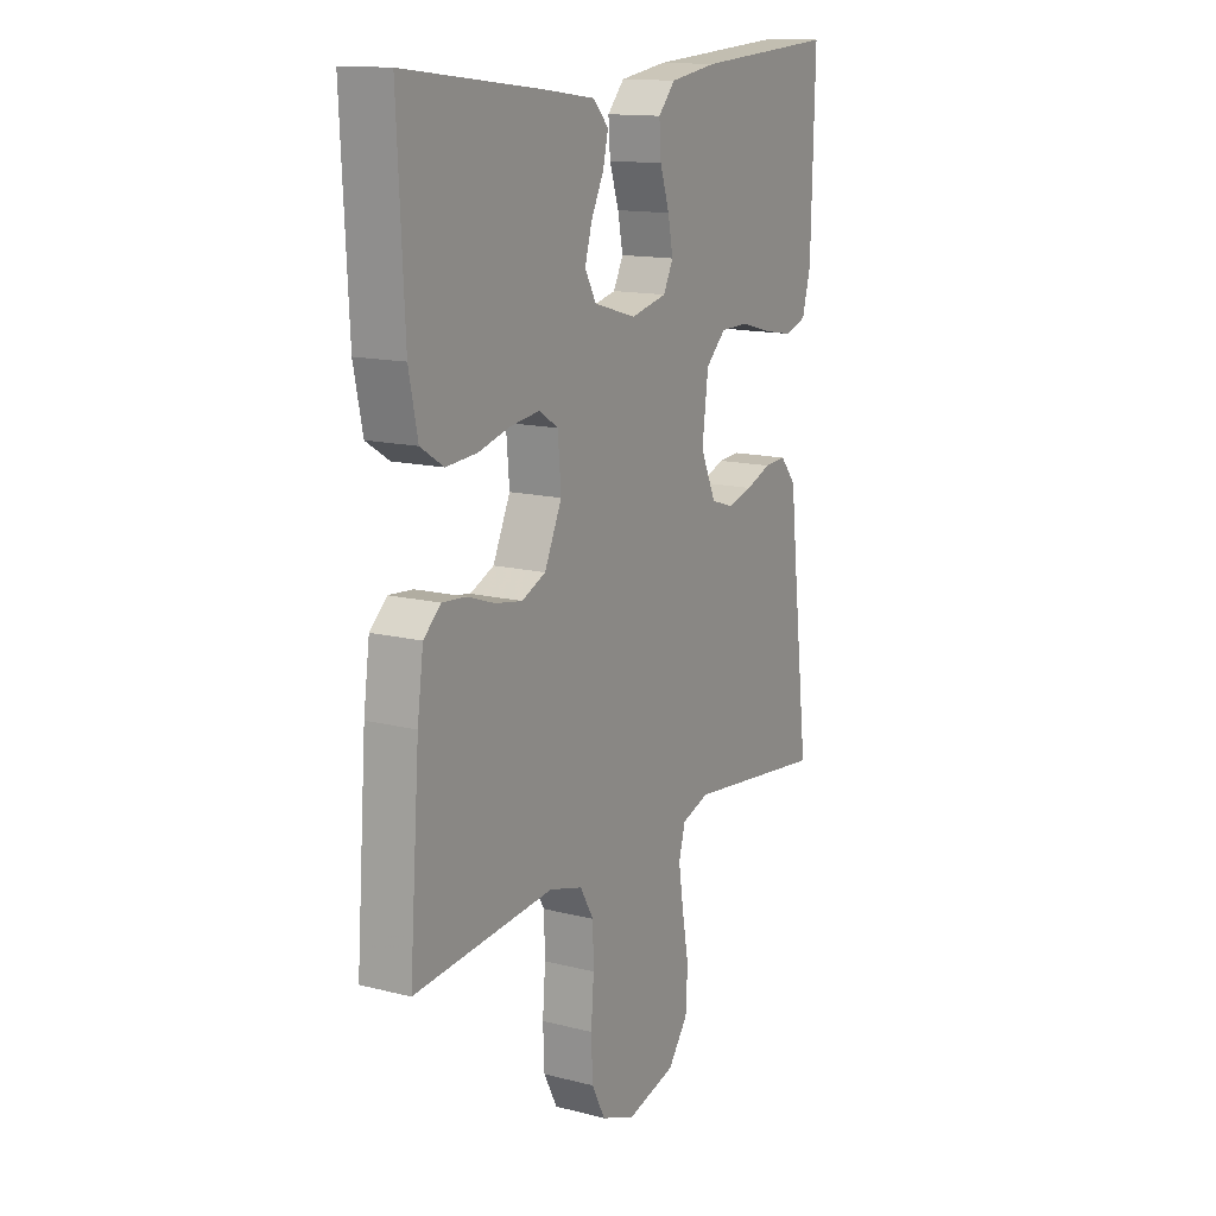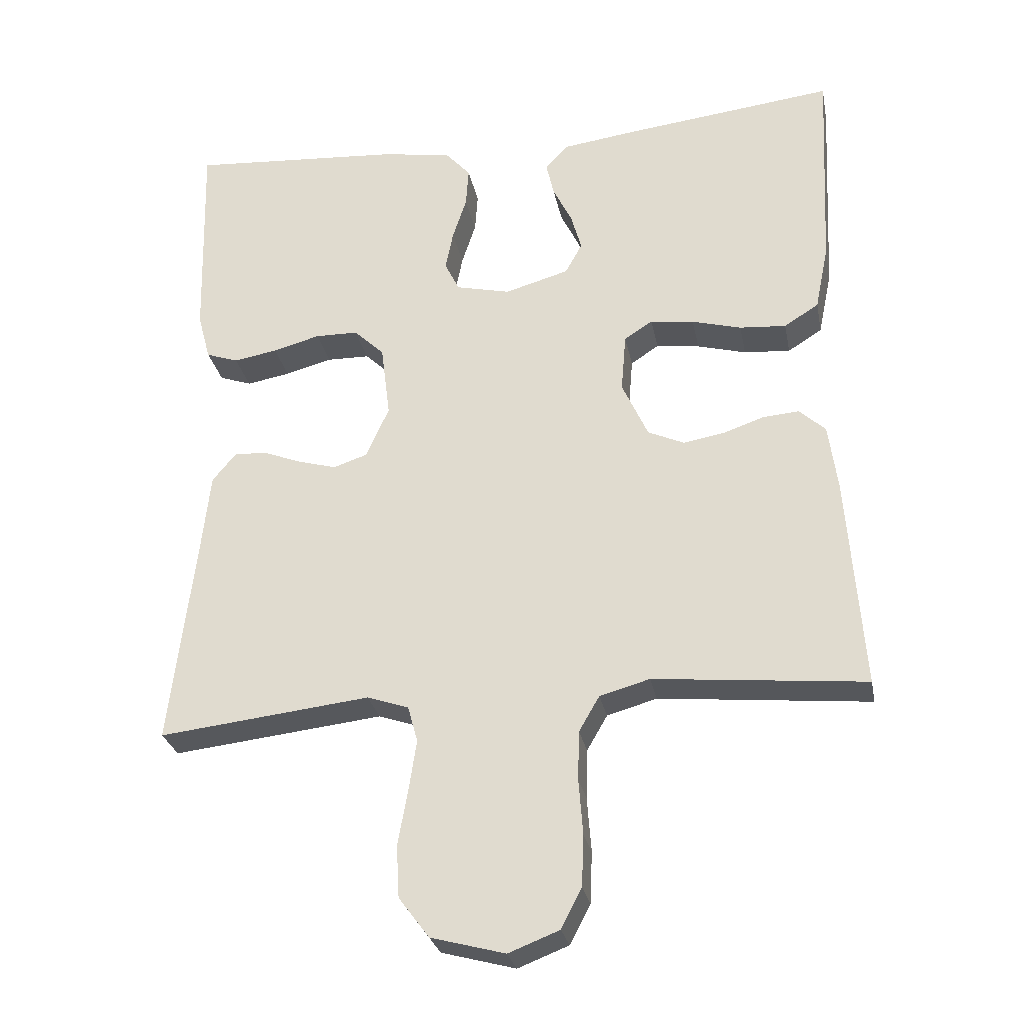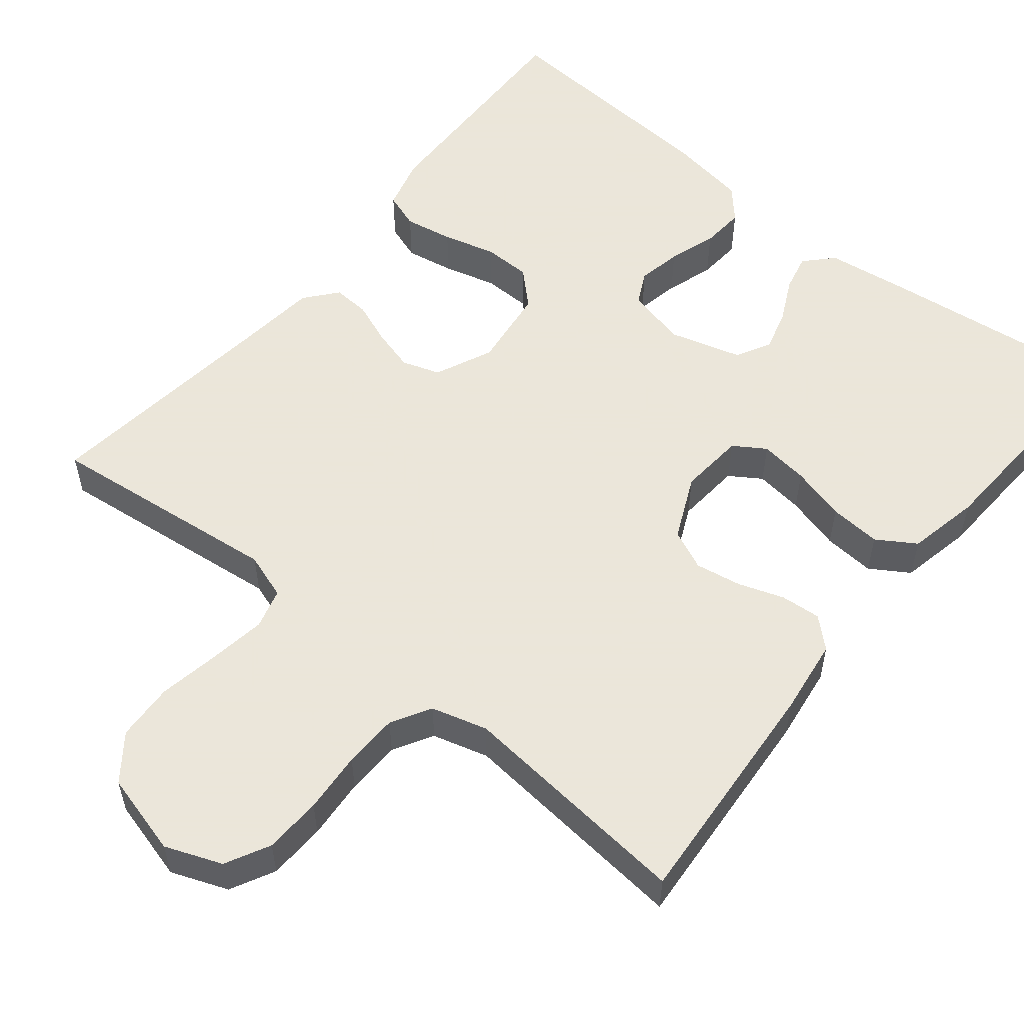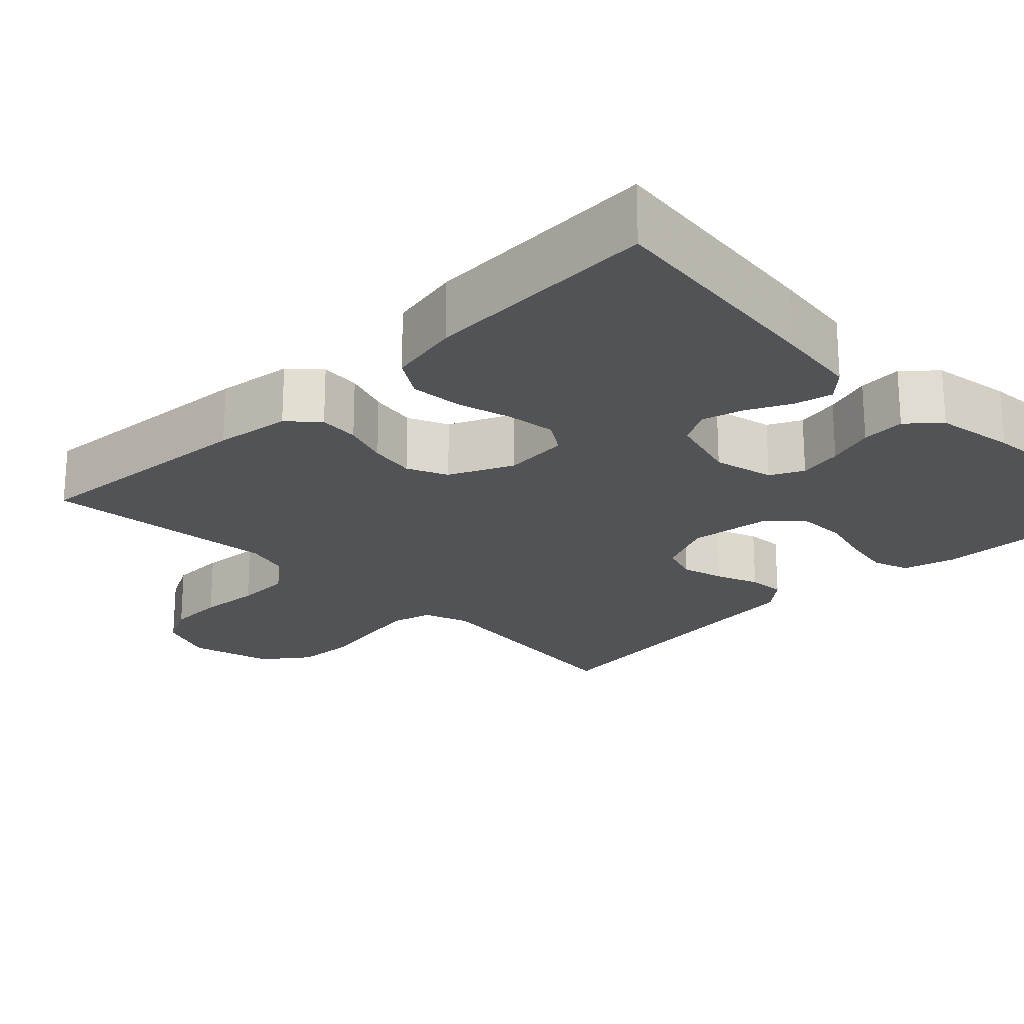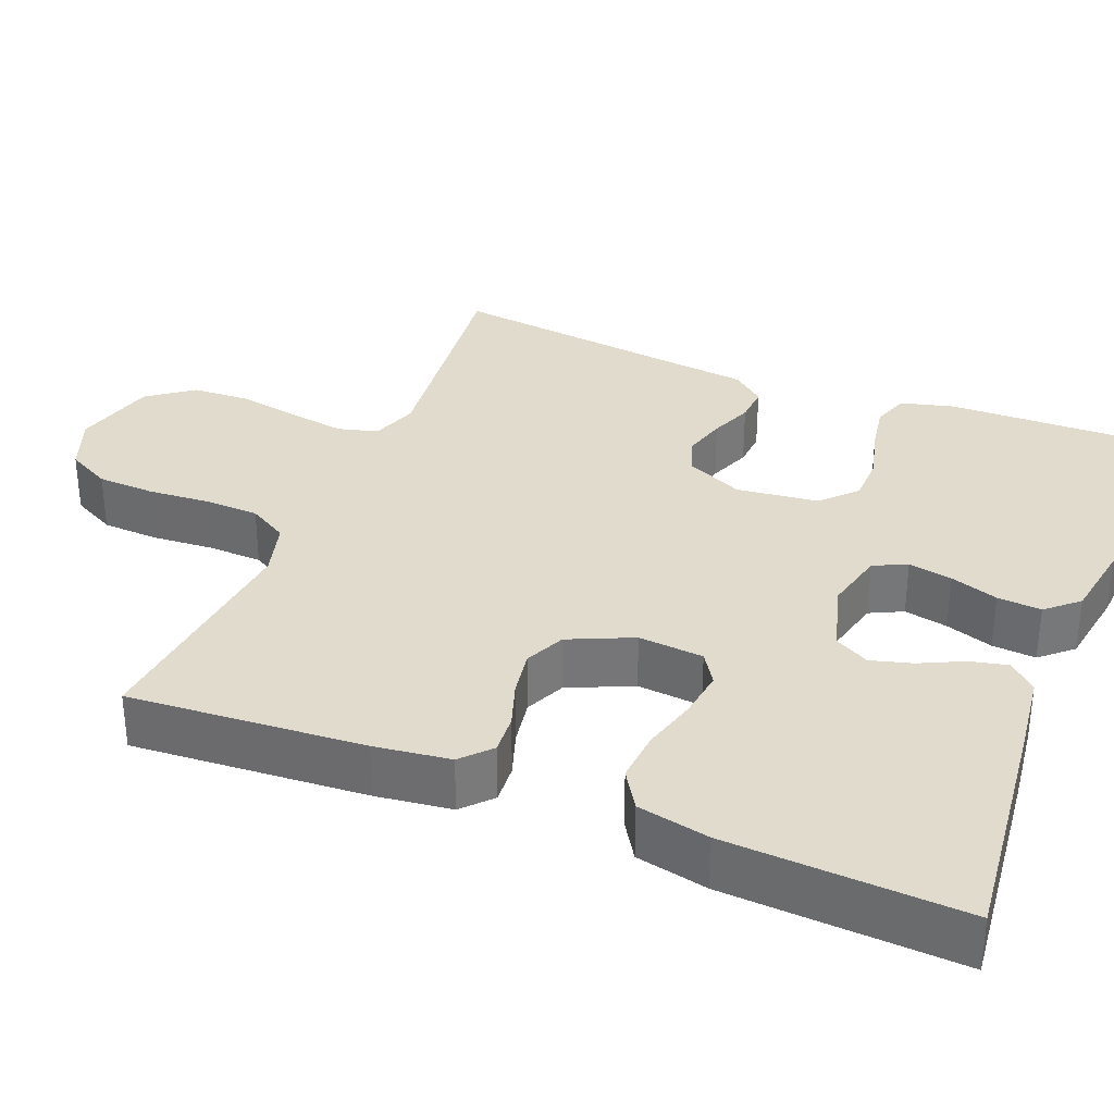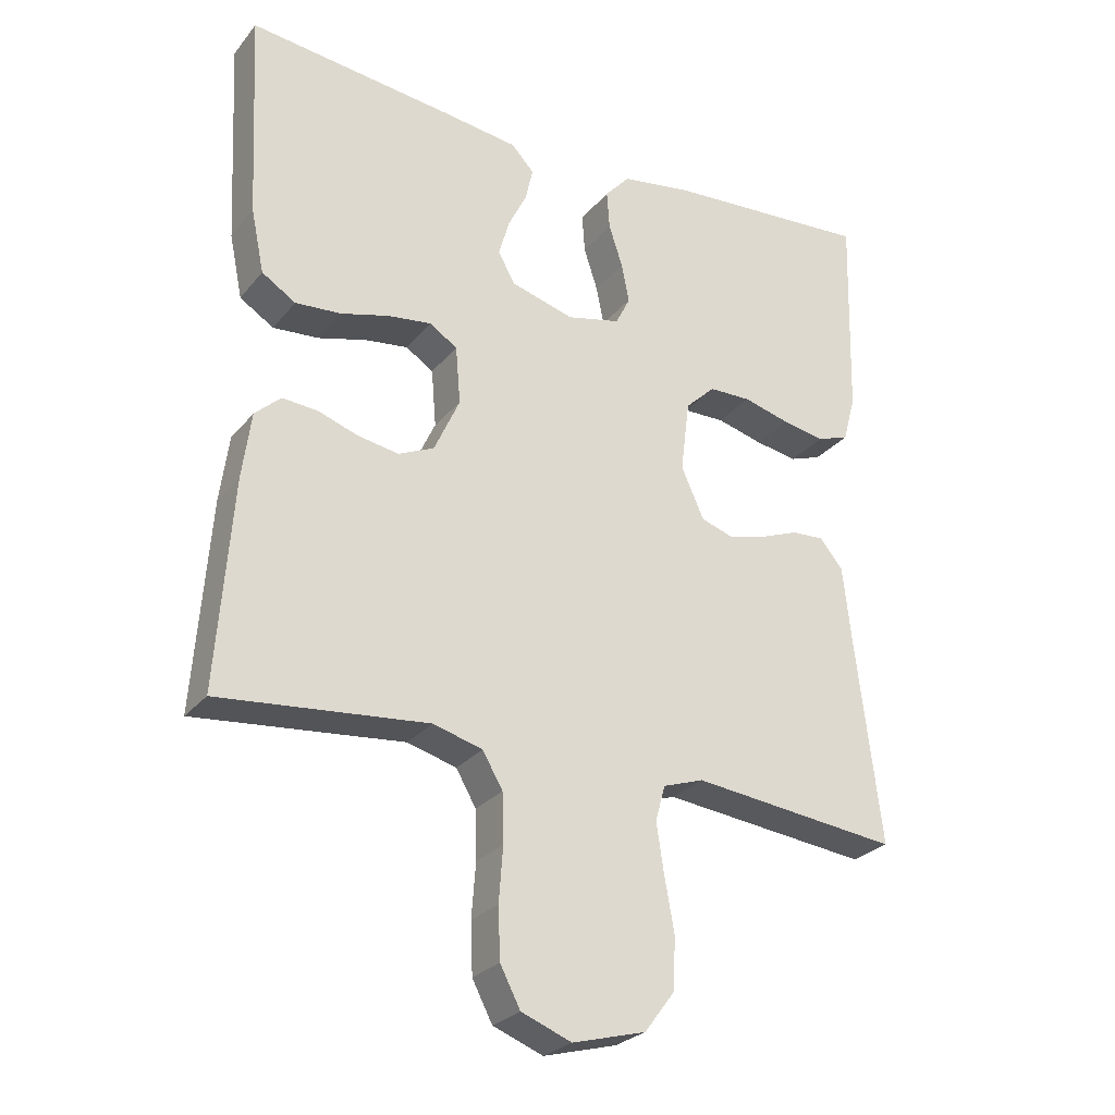
<metadata>
{"format":"obj","ext":"obj","renderer":"f3d","projection":"perspective","resolution":1024,"background":"white","views":[{"elev":14.0,"azim":-60.5,"up":"+Z"},{"elev":-27.9,"azim":-169.0,"up":"+Z"},{"elev":55.0,"azim":-140.9,"up":"+Y"},{"elev":-21.9,"azim":-45.5,"up":"+Y"},{"elev":33.3,"azim":-67.8,"up":"+Y"},{"elev":-26.9,"azim":-30.4,"up":"+Z"}]}
</metadata>
<code>
v -0.5 0.07 -0.5
v -0.478 0.07 -0.2
v -0.465 0.07 -0.104
v -0.428 0.07 -0.07
v -0.377 0.07 -0.074
v -0.319 0.07 -0.094
v -0.26 0.07 -0.104
v -0.209 0.07 -0.081
v -0.172 0.07 0
v -0.179 0.07 0.083
v -0.219 0.07 0.109
v -0.281 0.07 0.101
v -0.351 0.07 0.082
v -0.417 0.07 0.077
v -0.466 0.07 0.108
v -0.485 0.07 0.2
v -0.5 0.07 0.5
v -0.2 0.07 0.465
v -0.095 0.07 0.451
v -0.062 0.07 0.416
v -0.073 0.07 0.368
v -0.1 0.07 0.313
v -0.115 0.07 0.26
v -0.091 0.07 0.216
v 0 0.07 0.19
v 0.077 0.07 0.208
v 0.098 0.07 0.25
v 0.087 0.07 0.306
v 0.067 0.07 0.367
v 0.063 0.07 0.423
v 0.099 0.07 0.463
v 0.2 0.07 0.479
v 0.5 0.07 0.5
v 0.492 0.07 0.2
v 0.474 0.07 0.133
v 0.428 0.07 0.117
v 0.366 0.07 0.128
v 0.299 0.07 0.146
v 0.238 0.07 0.145
v 0.195 0.07 0.104
v 0.182 0.07 0
v 0.215 0.07 -0.073
v 0.263 0.07 -0.089
v 0.317 0.07 -0.074
v 0.371 0.07 -0.053
v 0.418 0.07 -0.05
v 0.452 0.07 -0.091
v 0.464 0.07 -0.2
v 0.5 0.07 -0.5
v 0.2 0.07 -0.466
v 0.141 0.07 -0.486
v 0.127 0.07 -0.537
v 0.138 0.07 -0.609
v 0.152 0.07 -0.687
v 0.148 0.07 -0.761
v 0.105 0.07 -0.818
v 0 0.07 -0.846
v -0.072 0.07 -0.818
v -0.101 0.07 -0.762
v -0.104 0.07 -0.689
v -0.098 0.07 -0.611
v -0.1 0.07 -0.541
v -0.129 0.07 -0.491
v -0.2 0.07 -0.471
v -0.5 0 -0.5
v -0.478 0 -0.2
v -0.465 0 -0.104
v -0.428 0 -0.07
v -0.377 0 -0.074
v -0.319 0 -0.094
v -0.26 0 -0.104
v -0.209 0 -0.081
v -0.172 0 0
v -0.179 0 0.083
v -0.219 0 0.109
v -0.281 0 0.101
v -0.351 0 0.082
v -0.417 0 0.077
v -0.466 0 0.108
v -0.485 0 0.2
v -0.5 0 0.5
v -0.2 0 0.465
v -0.095 0 0.451
v -0.062 0 0.416
v -0.073 0 0.368
v -0.1 0 0.313
v -0.115 0 0.26
v -0.091 0 0.216
v 0 0 0.19
v 0.077 0 0.208
v 0.098 0 0.25
v 0.087 0 0.306
v 0.067 0 0.367
v 0.063 0 0.423
v 0.099 0 0.463
v 0.2 0 0.479
v 0.5 0 0.5
v 0.492 0 0.2
v 0.474 0 0.133
v 0.428 0 0.117
v 0.366 0 0.128
v 0.299 0 0.146
v 0.238 0 0.145
v 0.195 0 0.104
v 0.182 0 0
v 0.215 0 -0.073
v 0.263 0 -0.089
v 0.317 0 -0.074
v 0.371 0 -0.053
v 0.418 0 -0.05
v 0.452 0 -0.091
v 0.464 0 -0.2
v 0.5 0 -0.5
v 0.2 0 -0.466
v 0.141 0 -0.486
v 0.127 0 -0.537
v 0.138 0 -0.609
v 0.152 0 -0.687
v 0.148 0 -0.761
v 0.105 0 -0.818
v 0 0 -0.846
v -0.072 0 -0.818
v -0.101 0 -0.762
v -0.104 0 -0.689
v -0.098 0 -0.611
v -0.1 0 -0.541
v -0.129 0 -0.491
v -0.2 0 -0.471
f 59 60 61
f 58 59 61
f 57 58 61
f 56 57 61
f 55 56 61
f 54 55 61
f 53 54 61
f 52 53 61 62
f 51 52 62 63
f 48 49 50
f 51 63 64
f 50 51 64
f 48 50 64
f 47 48 64
f 46 47 64
f 45 46 64
f 44 45 64
f 36 37 38
f 35 36 38
f 34 35 38
f 33 34 38
f 32 33 38
f 31 32 38
f 30 31 38
f 29 30 38
f 28 29 38
f 27 28 38 39
f 26 27 39 40
f 20 21 22
f 19 20 22
f 18 19 22
f 17 18 22
f 16 17 22
f 15 16 22
f 14 15 22
f 13 14 22
f 12 13 22
f 11 12 22 23
f 10 11 23 24
f 4 5 6
f 3 4 6
f 2 3 6
f 1 2 6
f 64 1 6
f 64 6 7
f 43 44 64
f 64 7 8
f 43 64 8
f 42 43 8
f 41 42 8 9
f 41 9 10
f 40 41 10
f 26 40 10
f 25 26 10
f 10 24 25
f 125 124 123
f 125 123 122
f 125 122 121
f 125 121 120
f 125 120 119
f 125 119 118
f 125 118 117
f 126 125 117 116
f 127 126 116 115
f 114 113 112
f 128 127 115
f 128 115 114
f 128 114 112
f 128 112 111
f 128 111 110
f 128 110 109
f 128 109 108
f 102 101 100
f 102 100 99
f 102 99 98
f 102 98 97
f 102 97 96
f 102 96 95
f 102 95 94
f 102 94 93
f 102 93 92
f 103 102 92 91
f 104 103 91 90
f 86 85 84
f 86 84 83
f 86 83 82
f 86 82 81
f 86 81 80
f 86 80 79
f 86 79 78
f 86 78 77
f 86 77 76
f 87 86 76 75
f 88 87 75 74
f 70 69 68
f 70 68 67
f 70 67 66
f 70 66 65
f 70 65 128
f 71 70 128
f 128 108 107
f 72 71 128
f 72 128 107
f 72 107 106
f 73 72 106 105
f 74 73 105
f 74 105 104
f 74 104 90
f 74 90 89
f 89 88 74
f 1 65 66 2
f 2 66 67 3
f 3 67 68 4
f 4 68 69 5
f 5 69 70 6
f 6 70 71 7
f 7 71 72 8
f 8 72 73 9
f 9 73 74 10
f 10 74 75 11
f 11 75 76 12
f 12 76 77 13
f 13 77 78 14
f 14 78 79 15
f 15 79 80 16
f 16 80 81 17
f 17 81 82 18
f 18 82 83 19
f 19 83 84 20
f 20 84 85 21
f 21 85 86 22
f 22 86 87 23
f 23 87 88 24
f 24 88 89 25
f 25 89 90 26
f 26 90 91 27
f 27 91 92 28
f 28 92 93 29
f 29 93 94 30
f 30 94 95 31
f 31 95 96 32
f 32 96 97 33
f 33 97 98 34
f 34 98 99 35
f 35 99 100 36
f 36 100 101 37
f 37 101 102 38
f 38 102 103 39
f 39 103 104 40
f 40 104 105 41
f 41 105 106 42
f 42 106 107 43
f 43 107 108 44
f 44 108 109 45
f 45 109 110 46
f 46 110 111 47
f 47 111 112 48
f 48 112 113 49
f 49 113 114 50
f 50 114 115 51
f 51 115 116 52
f 52 116 117 53
f 53 117 118 54
f 54 118 119 55
f 55 119 120 56
f 56 120 121 57
f 57 121 122 58
f 58 122 123 59
f 59 123 124 60
f 60 124 125 61
f 61 125 126 62
f 62 126 127 63
f 63 127 128 64
f 64 128 65 1

</code>
